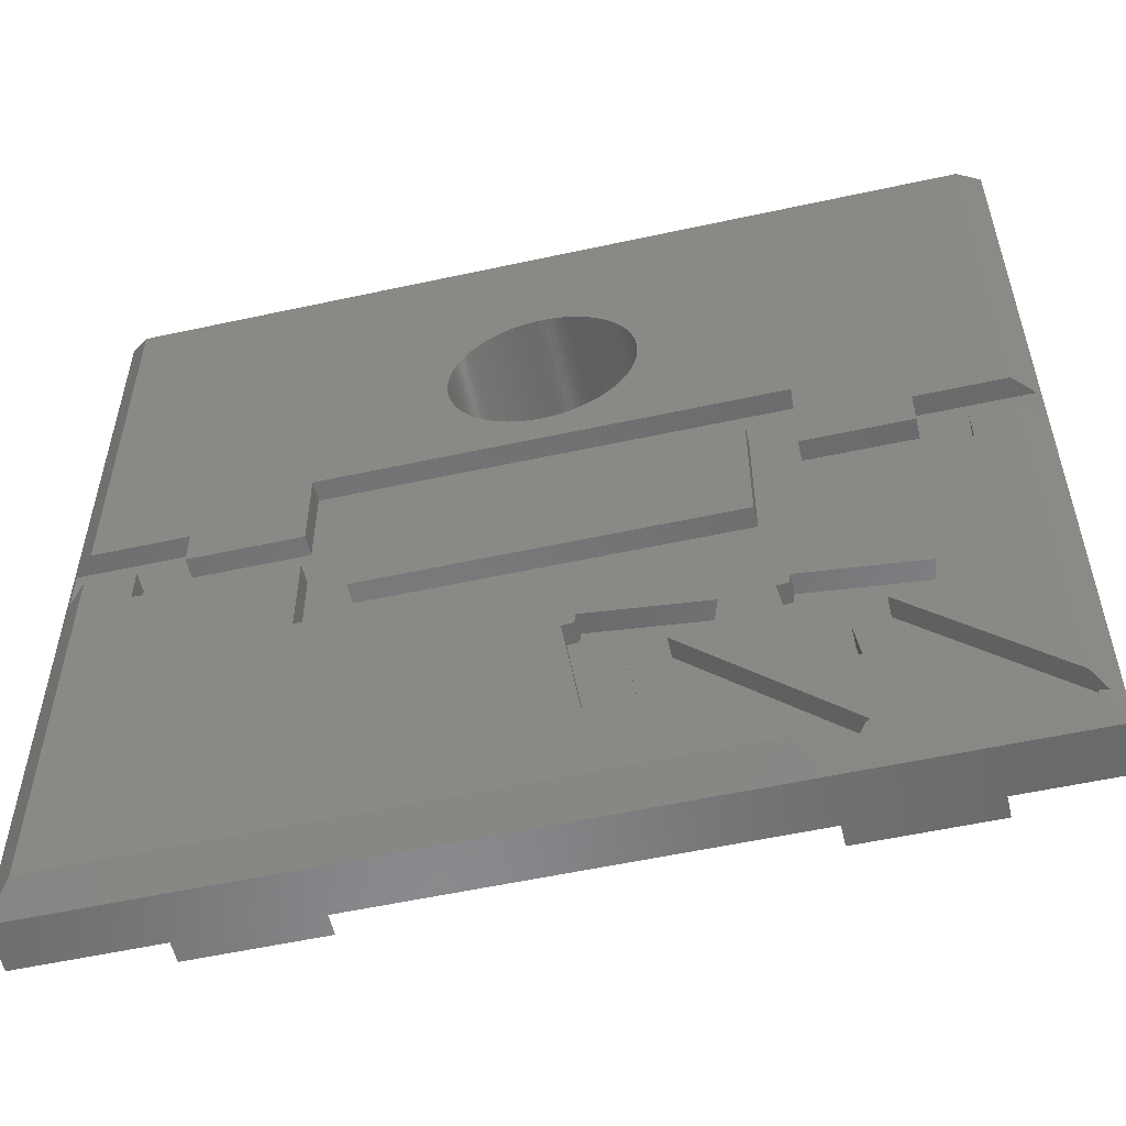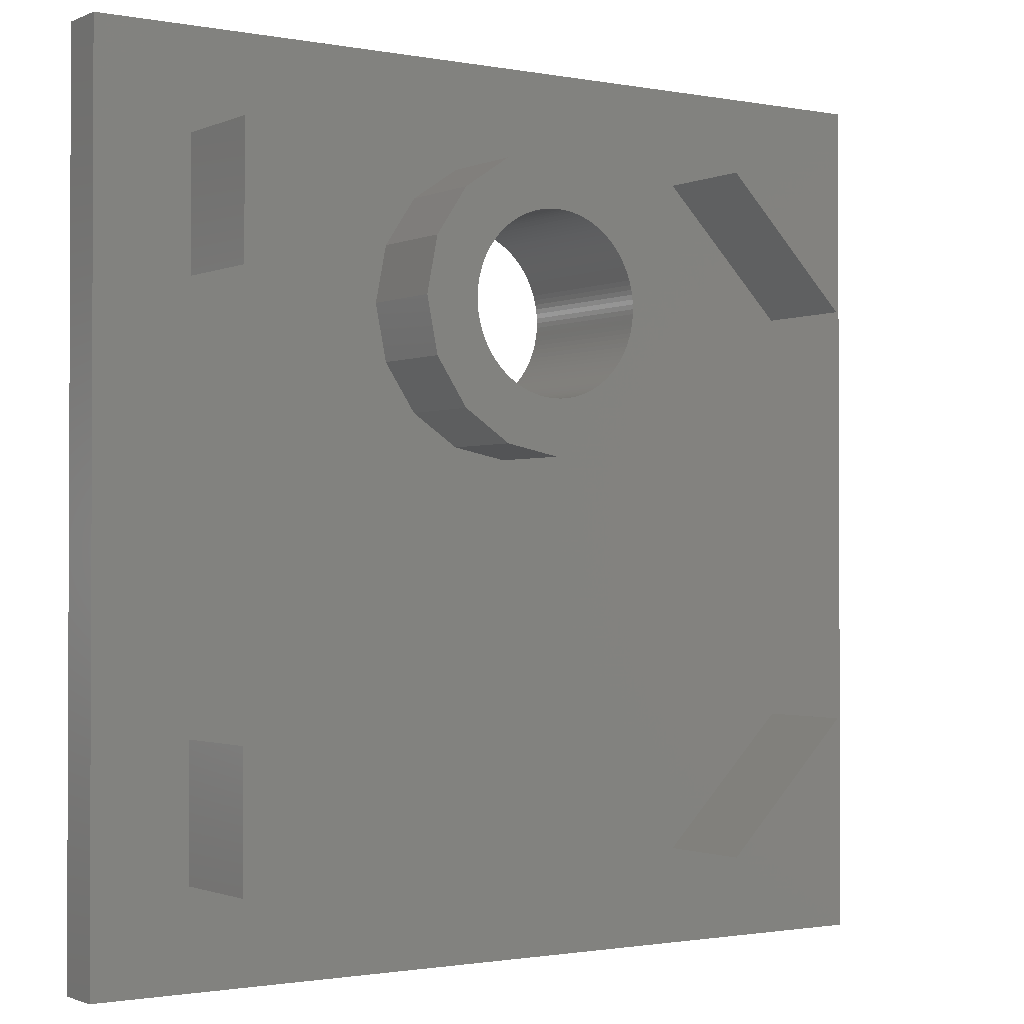
<metadata>
{"format":"stl","ext":"stl","renderer":"f3d","projection":"perspective","resolution":1024,"background":"white","views":[{"elev":-55.7,"azim":-167.1,"up":"+Y"},{"elev":-1.4,"azim":-34.2,"up":"+Y"}]}
</metadata>
<code>
# stl→obj: 415 verts, 830 faces
v 0 30 0.825
v 0 18.88 2.475
v 0 30 2.475
v 0 11.12 2.475
v 0 0 0.825
v 0 0 2.475
v 26.75 7.87 2.475
v 30 0 2.475
v 30 11.12 2.475
v 26.75 3.3 2.475
v 22.18 3.3 2.475
v 18.88 0 2.475
v 3.3 7.82 2.475
v 3.3 3.3 2.475
v 11.12 0 2.475
v 7.82 3.3 2.475
v 30 30 2.475
v 26.75 26.65 2.475
v 30 18.88 2.475
v 22.23 26.65 2.475
v 18.88 30 2.475
v 26.75 22.13 2.475
v 11.12 30 2.475
v 3.3 26.65 2.475
v 7.77 26.65 2.475
v 3.3 22.18 2.475
v 19.62 19.84 2.475
v 18.54 18.21 2.475
v 20 21.75 2.475
v 19.62 23.66 2.475
v 18.54 25.29 2.475
v 16.91 26.37 2.475
v 15 26.75 2.475
v 13.09 26.37 2.475
v 11.46 25.29 2.475
v 10.38 23.66 2.475
v 10 21.75 2.475
v 10.38 19.84 2.475
v 16.91 17.13 2.475
v 15 16.75 2.475
v 13.09 17.13 2.475
v 11.46 18.21 2.475
v 30 30 0.825
v 30 0 0.825
v 3.75 15.75 0
v 7.25 14.5 0
v 3.75 14.5 0
v 26 14.5 0
v 22.25 14.5 0
v 26 15.75 0
v 29.18 29.18 0
v 29.18 15.75 0
v 22.25 17.5 0
v 18.1 21.91 0
v 18.1 21.75 0
v 18.08 22.07 0
v 18.06 22.23 0
v 18.03 22.39 0
v 17.99 22.55 0
v 17.95 22.71 0
v 17.89 22.86 0
v 17.83 23.01 0
v 17.76 23.16 0
v 17.68 23.3 0
v 17.6 23.44 0
v 17.51 23.57 0
v 17.41 23.7 0
v 17.3 23.82 0
v 17.19 23.94 0
v 17.07 24.05 0
v 16.95 24.16 0
v 16.82 24.26 0
v 16.69 24.35 0
v 16.55 24.43 0
v 16.41 24.51 0
v 16.26 24.58 0
v 16.11 24.64 0
v 15.96 24.7 0
v 15.8 24.74 0
v 15.64 24.78 0
v 15.48 24.81 0
v 15.32 24.83 0
v 15.16 24.85 0
v 15 24.85 0
v 0.825 29.18 0
v 14.84 24.85 0
v 14.68 24.83 0
v 14.52 24.81 0
v 14.36 24.78 0
v 14.2 24.74 0
v 7.25 17.5 0
v 11.9 21.91 0
v 11.9 21.75 0
v 11.92 22.07 0
v 11.94 22.23 0
v 11.97 22.39 0
v 12.01 22.55 0
v 12.05 22.71 0
v 12.11 22.86 0
v 12.17 23.01 0
v 12.24 23.16 0
v 12.32 23.3 0
v 12.4 23.44 0
v 12.49 23.57 0
v 12.59 23.7 0
v 12.7 23.82 0
v 12.81 23.94 0
v 0.825 15.75 0
v 12.93 24.05 0
v 13.05 24.16 0
v 14.04 24.7 0
v 13.89 24.64 0
v 13.74 24.58 0
v 13.59 24.51 0
v 13.45 24.43 0
v 13.31 24.35 0
v 13.18 24.26 0
v 18.1 21.59 0
v 18.08 21.43 0
v 18.06 21.27 0
v 18.03 21.11 0
v 17.99 20.95 0
v 17.95 20.79 0
v 17.89 20.64 0
v 17.83 20.49 0
v 17.76 20.34 0
v 17.68 20.2 0
v 17.6 20.06 0
v 17.51 19.93 0
v 17.41 19.8 0
v 17.3 19.68 0
v 17.19 19.56 0
v 17.07 19.45 0
v 16.95 19.34 0
v 16.82 19.24 0
v 16.69 19.15 0
v 16.55 19.07 0
v 16.41 18.99 0
v 16.26 18.92 0
v 16.11 18.86 0
v 15.96 18.8 0
v 15.8 18.76 0
v 15.64 18.72 0
v 15.48 18.69 0
v 15.32 18.67 0
v 15.16 18.65 0
v 15 18.65 0
v 14.84 18.65 0
v 14.68 18.67 0
v 11.9 21.59 0
v 11.92 21.43 0
v 11.94 21.27 0
v 11.97 21.11 0
v 12.01 20.95 0
v 12.05 20.79 0
v 12.11 20.64 0
v 12.17 20.49 0
v 12.24 20.34 0
v 12.32 20.2 0
v 12.4 20.06 0
v 12.49 19.93 0
v 12.59 19.8 0
v 12.7 19.68 0
v 12.81 19.56 0
v 12.93 19.45 0
v 13.05 19.34 0
v 13.18 19.24 0
v 13.31 19.15 0
v 13.45 19.07 0
v 13.59 18.99 0
v 13.74 18.92 0
v 13.89 18.86 0
v 14.04 18.8 0
v 14.2 18.76 0
v 14.36 18.72 0
v 14.52 18.69 0
v 6.399 0.9593 0
v 2.386 0.825 0
v 6.329 3.696 0
v 6.533 0.825 0
v 10.2 5.829 0
v 8.371 7.448 0
v 9.987 7.315 0
v 7.815 3.487 0
v 11.44 6.005 0
v 29.18 0.825 0
v 27.5 13 0
v 29.18 14.25 0
v 22.25 10 0
v 13.81 3.487 0
v 14.37 7.448 0
v 8.386 0.825 0
v 12.33 3.696 0
v 27.5 14.25 0
v 22.25 13 0
v 13.95 7.871 0
v 14 7.5 0
v 7.25 10 0
v 7.948 7.871 0
v 8 7.5 0
v 3.987 7.315 0
v 2.25 13 0
v 7.25 13 0
v 12.5 4.944 0
v 6.505 4.944 0
v 0.825 1.386 0
v 4.196 5.829 0
v 5.444 6.005 0
v 0.825 14.25 0
v 2.25 14.25 0
v 8.75 11.5 0
v 20.75 16 0
v 20.75 11.5 0
v 8.75 16 0
v 3.3 7.82 6
v 3.3 3.3 6
v 3.3 26.65 6
v 3.3 22.18 6
v 26.75 7.87 6
v 22.18 3.3 6
v 26.75 3.3 6
v 7.82 3.3 6
v 26.75 26.65 6
v 22.23 26.65 6
v 26.75 22.13 6
v 7.77 26.65 6
v 7.223 0.135 0.69
v 1.696 0.135 0.69
v 1.223 0.135 0.69
v 0.6789 0.6789 0.1461
v 7.696 0.135 0.69
v 0.135 14.25 0.69
v 0.135 15.75 0.69
v 0.3986 0.9593 0.4264
v 29.86 14.25 0.69
v 29.86 15.75 0.69
v 20 21.75 5.61
v 19.62 23.66 5.61
v 15 26.75 5.61
v 16.91 26.37 5.61
v 10 21.75 5.61
v 10.38 19.84 5.61
v 18.54 18.21 5.61
v 19.62 19.84 5.61
v 16.91 17.13 5.61
v 15 16.75 5.61
v 18.54 25.29 5.61
v 13.09 26.37 5.61
v 11.46 25.29 5.61
v 10.38 23.66 5.61
v 11.46 18.21 5.61
v 13.09 17.13 5.61
v 18.03 22.39 5.61
v 17.6 23.44 5.61
v 18.06 22.23 5.61
v 18.08 21.43 5.61
v 18.1 21.59 5.61
v 18.1 21.75 5.61
v 18.1 21.91 5.61
v 18.08 22.07 5.61
v 17.99 22.55 5.61
v 17.95 22.71 5.61
v 17.89 22.86 5.61
v 17.83 23.01 5.61
v 17.76 23.16 5.61
v 17.68 23.3 5.61
v 17.51 23.57 5.61
v 17.41 23.7 5.61
v 17.3 23.82 5.61
v 17.19 23.94 5.61
v 17.07 24.05 5.61
v 16.95 24.16 5.61
v 16.69 24.35 5.61
v 16.82 24.26 5.61
v 16.55 24.43 5.61
v 16.41 24.51 5.61
v 16.26 24.58 5.61
v 16.11 24.64 5.61
v 15.96 24.7 5.61
v 15.8 24.74 5.61
v 15.64 24.78 5.61
v 15.48 24.81 5.61
v 15.32 24.83 5.61
v 15.16 24.85 5.61
v 15 24.85 5.61
v 14.84 24.85 5.61
v 14.68 24.83 5.61
v 14.52 24.81 5.61
v 14.36 24.78 5.61
v 14.2 24.74 5.61
v 14.04 24.7 5.61
v 13.89 24.64 5.61
v 13.74 24.58 5.61
v 13.59 24.51 5.61
v 13.45 24.43 5.61
v 13.31 24.35 5.61
v 13.18 24.26 5.61
v 13.05 24.16 5.61
v 12.93 24.05 5.61
v 12.81 23.94 5.61
v 12.7 23.82 5.61
v 12.59 23.7 5.61
v 12.49 23.57 5.61
v 12.4 23.44 5.61
v 12.32 23.3 5.61
v 12.24 23.16 5.61
v 12.17 23.01 5.61
v 12.11 22.86 5.61
v 11.94 22.23 5.61
v 11.92 22.07 5.61
v 11.97 22.39 5.61
v 12.01 22.55 5.61
v 12.05 22.71 5.61
v 18.06 21.27 5.61
v 18.03 21.11 5.61
v 17.99 20.95 5.61
v 17.95 20.79 5.61
v 17.89 20.64 5.61
v 17.83 20.49 5.61
v 17.76 20.34 5.61
v 17.68 20.2 5.61
v 17.6 20.06 5.61
v 17.51 19.93 5.61
v 17.41 19.8 5.61
v 17.3 19.68 5.61
v 17.19 19.56 5.61
v 17.07 19.45 5.61
v 16.95 19.34 5.61
v 16.82 19.24 5.61
v 16.69 19.15 5.61
v 16.55 19.07 5.61
v 16.41 18.99 5.61
v 16.26 18.92 5.61
v 16.11 18.86 5.61
v 15.96 18.8 5.61
v 15.8 18.76 5.61
v 15.64 18.72 5.61
v 15.48 18.69 5.61
v 15.32 18.67 5.61
v 15.16 18.65 5.61
v 15 18.65 5.61
v 14.84 18.65 5.61
v 14.68 18.67 5.61
v 14.52 18.69 5.61
v 14.36 18.72 5.61
v 14.2 18.76 5.61
v 14.04 18.8 5.61
v 13.89 18.86 5.61
v 13.74 18.92 5.61
v 13.59 18.99 5.61
v 13.45 19.07 5.61
v 13.31 19.15 5.61
v 13.18 19.24 5.61
v 13.05 19.34 5.61
v 12.93 19.45 5.61
v 12.81 19.56 5.61
v 12.7 19.68 5.61
v 12.59 19.8 5.61
v 12.49 19.93 5.61
v 12.4 20.06 5.61
v 12.32 20.2 5.61
v 12.24 20.34 5.61
v 12.17 20.49 5.61
v 12.11 20.64 5.61
v 12.05 20.79 5.61
v 12.01 20.95 5.61
v 11.9 21.91 5.61
v 11.9 21.75 5.61
v 11.97 21.11 5.61
v 11.94 21.27 5.61
v 11.92 21.43 5.61
v 11.9 21.59 5.61
v 3.5 13 0.69
v 7.25 14.5 0.69
v 7.25 13 0.69
v 3.5 14.5 0.69
v 20.75 11.5 0.69
v 22.25 13 0.69
v 22.25 10 0.69
v 22.25 14.5 0.69
v 20.75 16 0.69
v 8.75 11.5 0.69
v 7.25 10 0.69
v 26 14.5 0.69
v 26 13 0.69
v 22.25 17.5 0.69
v 8.75 16 0.69
v 7.25 17.5 0.69
v 3.75 14.5 0.69
v 2.25 13 0.69
v 26 15.75 0.69
v 27.5 13 0.69
v 5.444 6.005 0.69
v 6.505 4.944 0.69
v 0.3986 0.9593 0.69
v 7.815 3.487 0.69
v 6.329 3.696 0.69
v 8.371 7.448 0.69
v 8 7.5 0.69
v 7.948 7.871 0.69
v 3.987 7.315 0.69
v 4.196 5.829 0.69
v 11.44 6.005 0.69
v 12.5 4.944 0.69
v 6.399 0.9593 0.69
v 13.81 3.487 0.69
v 12.33 3.696 0.69
v 14.37 7.448 0.69
v 14 7.5 0.69
v 13.95 7.871 0.69
v 9.987 7.315 0.69
v 10.2 5.829 0.69
v 2.25 14.25 0.69
v 3.75 15.75 0.69
v 27.5 14.25 0.69
f 1 2 3
f 1 4 2
f 5 4 1
f 4 5 6
f 7 8 9
f 10 8 7
f 11 8 10
f 8 11 12
f 13 4 14
f 14 15 16
f 14 6 15
f 6 14 4
f 17 18 19
f 17 20 18
f 20 17 21
f 19 18 22
f 23 24 25
f 3 24 23
f 3 26 24
f 26 3 2
f 27 19 22
f 28 19 27
f 29 22 20
f 27 22 29
f 19 28 9
f 20 30 29
f 31 20 21
f 20 31 30
f 21 32 31
f 21 33 32
f 23 33 21
f 33 23 34
f 23 35 34
f 25 35 23
f 35 25 36
f 36 25 37
f 37 26 38
f 2 38 26
f 38 13 16
f 4 38 2
f 38 4 13
f 9 28 7
f 39 7 28
f 7 39 11
f 40 11 39
f 16 11 40
f 16 40 41
f 16 41 42
f 11 16 12
f 16 42 38
f 26 37 25
f 12 16 15
f 19 43 17
f 9 43 19
f 44 9 8
f 9 44 43
f 45 46 47
f 48 49 50
f 50 51 52
f 53 50 49
f 50 53 51
f 54 53 55
f 56 53 54
f 57 53 56
f 58 53 57
f 53 58 51
f 59 51 58
f 60 51 59
f 61 51 60
f 62 51 61
f 63 51 62
f 64 51 63
f 65 51 64
f 66 51 65
f 67 51 66
f 68 51 67
f 69 51 68
f 70 51 69
f 71 51 70
f 72 51 71
f 73 51 72
f 74 51 73
f 75 51 74
f 76 51 75
f 77 51 76
f 78 51 77
f 79 51 78
f 80 51 79
f 81 51 80
f 82 51 81
f 83 51 82
f 84 51 83
f 85 84 86
f 85 86 87
f 85 87 88
f 85 88 89
f 85 89 90
f 91 92 93
f 91 94 92
f 91 95 94
f 91 96 95
f 91 97 96
f 85 97 91
f 97 85 98
f 98 85 99
f 99 85 100
f 100 85 101
f 101 85 102
f 102 85 103
f 103 85 104
f 104 85 105
f 46 45 91
f 85 91 45
f 105 85 106
f 106 85 107
f 85 45 108
f 107 85 109
f 109 85 110
f 84 85 51
f 111 85 90
f 112 85 111
f 113 85 112
f 114 85 113
f 115 85 114
f 116 85 115
f 117 85 116
f 110 85 117
f 53 118 55
f 53 119 118
f 53 120 119
f 53 121 120
f 53 122 121
f 53 123 122
f 53 124 123
f 53 125 124
f 53 126 125
f 53 127 126
f 53 128 127
f 53 129 128
f 53 130 129
f 53 131 130
f 53 132 131
f 53 133 132
f 53 134 133
f 53 135 134
f 53 136 135
f 53 137 136
f 53 138 137
f 53 139 138
f 53 140 139
f 53 141 140
f 53 142 141
f 53 143 142
f 53 144 143
f 53 145 144
f 53 146 145
f 53 147 146
f 91 147 53
f 147 91 148
f 148 91 149
f 150 91 93
f 151 91 150
f 152 91 151
f 153 91 152
f 154 91 153
f 155 91 154
f 156 91 155
f 157 91 156
f 158 91 157
f 159 91 158
f 160 91 159
f 161 91 160
f 162 91 161
f 163 91 162
f 164 91 163
f 165 91 164
f 166 91 165
f 167 91 166
f 168 91 167
f 169 91 168
f 170 91 169
f 171 91 170
f 172 91 171
f 173 91 172
f 174 91 173
f 175 91 174
f 176 91 175
f 149 91 176
f 177 178 179
f 178 177 180
f 181 182 183
f 181 184 182
f 185 184 181
f 177 184 185
f 184 177 179
f 186 187 188
f 186 189 187
f 190 189 186
f 189 190 191
f 192 190 186
f 190 192 193
f 188 187 194
f 187 189 195
f 196 191 197
f 191 196 189
f 198 196 183
f 199 183 182
f 199 182 200
f 183 199 198
f 196 198 189
f 201 198 199
f 202 198 201
f 198 202 203
f 204 193 192
f 205 179 178
f 206 201 207
f 206 207 208
f 209 201 206
f 201 209 202
f 202 209 210
f 211 212 213
f 212 211 214
f 5 15 6
f 15 5 12
f 12 44 8
f 44 12 5
f 43 21 17
f 21 43 23
f 1 23 43
f 23 1 3
f 14 215 13
f 215 14 216
f 26 217 24
f 217 26 218
f 219 220 221
f 215 216 222
f 223 224 225
f 217 218 226
f 221 7 219
f 7 221 10
f 225 18 223
f 18 225 22
f 11 221 220
f 221 11 10
f 14 222 216
f 222 14 16
f 18 224 223
f 224 18 20
f 25 217 226
f 217 25 24
f 22 224 20
f 224 22 225
f 218 25 226
f 25 218 26
f 222 13 215
f 13 222 16
f 7 220 219
f 220 7 11
f 178 227 228
f 227 178 180
f 228 5 229
f 229 5 230
f 227 5 228
f 231 5 227
f 5 231 44
f 192 44 231
f 44 192 186
f 209 206 232
f 233 85 108
f 85 233 1
f 232 1 233
f 234 232 206
f 232 5 1
f 234 5 232
f 5 234 230
f 44 235 43
f 186 235 44
f 235 186 188
f 236 43 235
f 51 236 52
f 236 51 43
f 85 43 51
f 43 85 1
f 237 30 238
f 30 237 29
f 32 239 240
f 239 32 33
f 38 241 37
f 241 38 242
f 243 27 244
f 27 243 28
f 39 243 245
f 243 39 28
f 40 245 246
f 245 40 39
f 31 240 247
f 240 31 32
f 238 31 247
f 31 238 30
f 33 248 239
f 248 33 34
f 34 249 248
f 249 34 35
f 36 249 35
f 249 36 250
f 42 242 38
f 242 42 251
f 41 246 252
f 246 41 40
f 42 252 251
f 252 42 41
f 253 237 238
f 254 238 247
f 237 253 255
f 256 237 257
f 257 237 258
f 237 259 258
f 237 260 259
f 237 255 260
f 238 261 253
f 238 262 261
f 238 263 262
f 238 264 263
f 238 265 264
f 238 266 265
f 238 254 266
f 247 267 254
f 247 268 267
f 247 269 268
f 247 270 269
f 247 271 270
f 247 272 271
f 273 247 240
f 247 274 272
f 247 273 274
f 240 275 273
f 240 276 275
f 240 277 276
f 240 278 277
f 240 279 278
f 240 280 279
f 240 281 280
f 239 281 240
f 281 239 282
f 282 239 283
f 283 239 284
f 239 285 284
f 239 286 285
f 239 287 286
f 239 288 287
f 239 289 288
f 248 289 239
f 289 248 290
f 290 248 291
f 291 248 292
f 292 248 293
f 293 248 294
f 294 248 295
f 295 248 296
f 249 296 248
f 296 249 297
f 297 249 298
f 298 249 299
f 299 249 300
f 300 249 301
f 301 249 302
f 302 249 303
f 303 249 304
f 250 304 249
f 304 250 305
f 305 250 306
f 306 250 307
f 307 250 308
f 309 241 310
f 311 241 309
f 241 311 250
f 312 250 311
f 313 250 312
f 308 250 313
f 314 237 256
f 315 237 314
f 237 315 244
f 316 244 315
f 317 244 316
f 318 244 317
f 319 244 318
f 320 244 319
f 321 244 320
f 322 244 321
f 244 322 243
f 323 243 322
f 324 243 323
f 325 243 324
f 326 243 325
f 327 243 326
f 328 243 327
f 329 243 328
f 330 243 329
f 243 330 245
f 331 245 330
f 332 245 331
f 333 245 332
f 334 245 333
f 335 245 334
f 336 245 335
f 337 245 336
f 246 337 338
f 246 338 339
f 246 339 340
f 246 340 341
f 337 246 245
f 342 246 341
f 343 246 342
f 344 246 343
f 345 246 344
f 252 345 346
f 252 346 347
f 252 347 348
f 252 348 349
f 252 349 350
f 252 350 351
f 252 351 352
f 251 352 353
f 345 252 246
f 251 353 354
f 251 354 355
f 251 355 356
f 251 356 357
f 251 357 358
f 251 358 359
f 251 359 360
f 242 360 361
f 242 361 362
f 242 362 363
f 242 363 364
f 242 364 365
f 242 365 366
f 310 241 367
f 367 241 368
f 352 251 252
f 242 366 369
f 241 369 370
f 241 370 371
f 368 241 372
f 372 241 371
f 360 242 251
f 369 241 242
f 37 250 36
f 250 37 241
f 244 29 237
f 29 244 27
f 373 374 375
f 374 373 376
f 377 378 379
f 378 377 380
f 381 380 377
f 379 382 377
f 375 382 383
f 383 382 379
f 378 384 385
f 384 378 380
f 380 381 386
f 387 386 381
f 382 375 387
f 374 387 375
f 387 388 386
f 388 387 374
f 374 91 388
f 91 374 46
f 383 203 375
f 203 383 198
f 376 389 374
f 47 374 389
f 374 47 46
f 203 373 375
f 202 373 203
f 373 202 390
f 49 386 53
f 386 49 380
f 189 378 195
f 378 189 379
f 384 50 391
f 50 384 48
f 49 384 380
f 384 49 48
f 392 187 385
f 195 385 187
f 385 195 378
f 211 387 214
f 387 211 382
f 189 383 379
f 383 189 198
f 91 386 388
f 386 91 53
f 377 212 381
f 212 377 213
f 211 377 382
f 377 211 213
f 212 387 381
f 387 212 214
f 228 393 394
f 395 228 229
f 228 395 393
f 396 397 394
f 394 398 396
f 398 394 399
f 393 399 394
f 399 393 400
f 401 393 402
f 393 401 400
f 395 230 234
f 230 395 229
f 178 394 205
f 394 178 228
f 206 395 234
f 395 206 393
f 393 206 208
f 184 397 396
f 397 184 179
f 200 398 399
f 398 200 182
f 397 205 394
f 205 397 179
f 184 398 182
f 398 184 396
f 200 400 199
f 400 200 399
f 402 201 401
f 201 402 207
f 208 402 393
f 402 208 207
f 201 400 401
f 400 201 199
f 231 403 404
f 405 231 227
f 231 405 403
f 406 407 404
f 404 408 406
f 408 404 409
f 403 409 404
f 409 403 410
f 411 403 412
f 403 411 410
f 405 180 177
f 180 405 227
f 192 404 204
f 404 192 231
f 177 403 405
f 403 177 185
f 190 407 406
f 407 190 193
f 197 408 409
f 408 197 191
f 407 204 404
f 204 407 193
f 190 408 191
f 408 190 406
f 197 410 196
f 410 197 409
f 412 183 411
f 183 412 181
f 185 412 403
f 412 185 181
f 183 410 411
f 410 183 196
f 413 373 390
f 376 414 389
f 373 413 376
f 376 413 414
f 233 413 232
f 413 233 414
f 47 414 45
f 414 47 389
f 209 413 210
f 413 209 232
f 108 414 233
f 414 108 45
f 390 210 413
f 210 390 202
f 392 385 415
f 415 236 235
f 384 415 385
f 391 415 384
f 415 391 236
f 187 415 194
f 415 187 392
f 52 391 50
f 391 52 236
f 188 415 235
f 415 188 194
f 62 265 63
f 265 62 264
f 77 277 278
f 277 77 76
f 113 292 293
f 292 113 112
f 308 100 307
f 100 308 99
f 118 258 55
f 258 118 257
f 73 274 273
f 274 73 72
f 302 106 301
f 106 302 105
f 89 288 289
f 288 89 88
f 144 339 338
f 339 144 145
f 54 260 56
f 260 54 259
f 65 267 66
f 267 65 254
f 68 270 69
f 270 68 269
f 81 281 282
f 281 81 80
f 71 271 272
f 271 71 70
f 372 93 368
f 93 372 150
f 312 98 313
f 98 312 97
f 311 97 312
f 97 311 96
f 304 104 303
f 104 304 103
f 87 286 287
f 286 87 86
f 117 296 297
f 296 117 116
f 107 299 300
f 299 107 109
f 121 314 120
f 314 121 315
f 140 335 334
f 335 140 141
f 63 266 64
f 266 63 265
f 70 270 271
f 270 70 69
f 64 254 65
f 254 64 266
f 66 268 67
f 268 66 267
f 67 269 68
f 269 67 268
f 86 285 286
f 285 86 84
f 79 279 280
f 279 79 78
f 78 278 279
f 278 78 77
f 82 282 283
f 282 82 81
f 83 283 284
f 283 83 82
f 80 280 281
f 280 80 79
f 75 275 276
f 275 75 74
f 74 273 275
f 273 74 73
f 76 276 277
f 276 76 75
f 72 272 274
f 272 72 71
f 367 94 310
f 94 367 92
f 309 96 311
f 96 309 95
f 306 102 305
f 102 306 101
f 90 289 290
f 289 90 89
f 111 290 291
f 290 111 90
f 112 291 292
f 291 112 111
f 88 287 288
f 287 88 87
f 114 293 294
f 293 114 113
f 115 294 295
f 294 115 114
f 110 297 298
f 297 110 117
f 109 298 299
f 298 109 110
f 301 107 300
f 107 301 106
f 55 259 54
f 259 55 258
f 131 324 130
f 324 131 325
f 147 342 341
f 342 147 148
f 371 150 372
f 150 371 151
f 366 153 369
f 153 366 154
f 370 151 371
f 151 370 152
f 145 340 339
f 340 145 146
f 56 255 57
f 255 56 260
f 57 253 58
f 253 57 255
f 59 262 60
f 262 59 261
f 61 264 62
f 264 61 263
f 60 263 61
f 263 60 262
f 84 284 285
f 284 84 83
f 368 92 367
f 92 368 93
f 310 95 309
f 95 310 94
f 313 99 308
f 99 313 98
f 307 101 306
f 101 307 100
f 305 103 304
f 103 305 102
f 303 105 302
f 105 303 104
f 116 295 296
f 295 116 115
f 119 257 118
f 257 119 256
f 120 256 119
f 256 120 314
f 122 315 121
f 315 122 316
f 124 317 123
f 317 124 318
f 123 316 122
f 316 123 317
f 128 321 127
f 321 128 322
f 125 318 124
f 318 125 319
f 169 352 351
f 352 169 168
f 369 152 370
f 152 369 153
f 364 155 365
f 155 364 156
f 142 337 336
f 337 142 143
f 143 338 337
f 338 143 144
f 139 334 333
f 334 139 140
f 126 319 125
f 319 126 320
f 127 320 126
f 320 127 321
f 138 333 332
f 333 138 139
f 137 332 331
f 332 137 138
f 135 330 329
f 330 135 136
f 132 327 326
f 327 132 133
f 129 322 128
f 322 129 323
f 130 323 129
f 323 130 324
f 166 355 354
f 355 166 165
f 170 351 350
f 351 170 169
f 146 341 340
f 341 146 147
f 360 159 361
f 159 360 160
f 362 157 363
f 157 362 158
f 165 356 355
f 356 165 164
f 359 160 360
f 160 359 161
f 363 156 364
f 156 363 157
f 365 154 366
f 154 365 155
f 141 336 335
f 336 141 142
f 58 261 59
f 261 58 253
f 132 325 131
f 325 132 326
f 133 328 327
f 328 133 134
f 134 329 328
f 329 134 135
f 168 353 352
f 353 168 167
f 167 354 353
f 354 167 166
f 174 347 346
f 347 174 173
f 149 344 343
f 344 149 176
f 176 345 344
f 345 176 175
f 361 158 362
f 158 361 159
f 357 162 358
f 162 357 163
f 358 161 359
f 161 358 162
f 136 331 330
f 331 136 137
f 171 350 349
f 350 171 170
f 172 349 348
f 349 172 171
f 173 348 347
f 348 173 172
f 148 343 342
f 343 148 149
f 175 346 345
f 346 175 174
f 356 163 357
f 163 356 164

</code>
